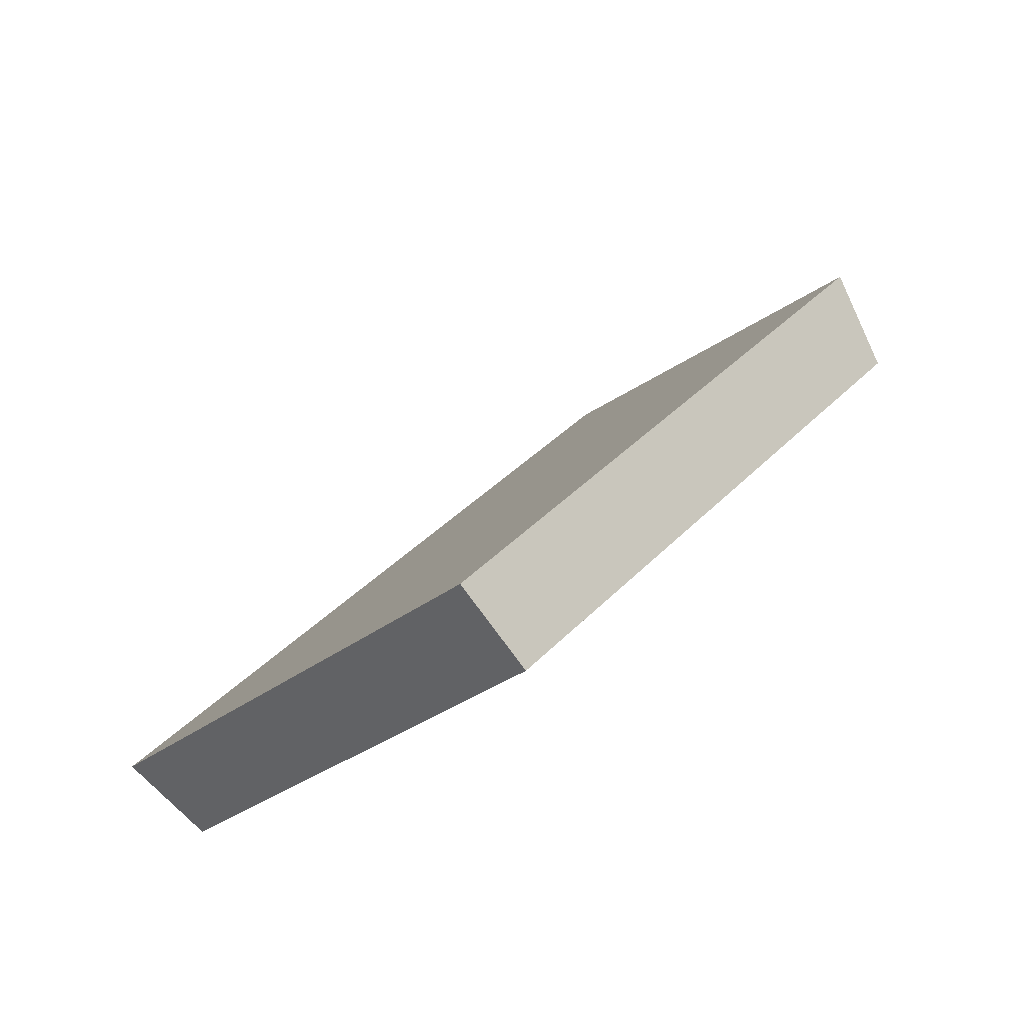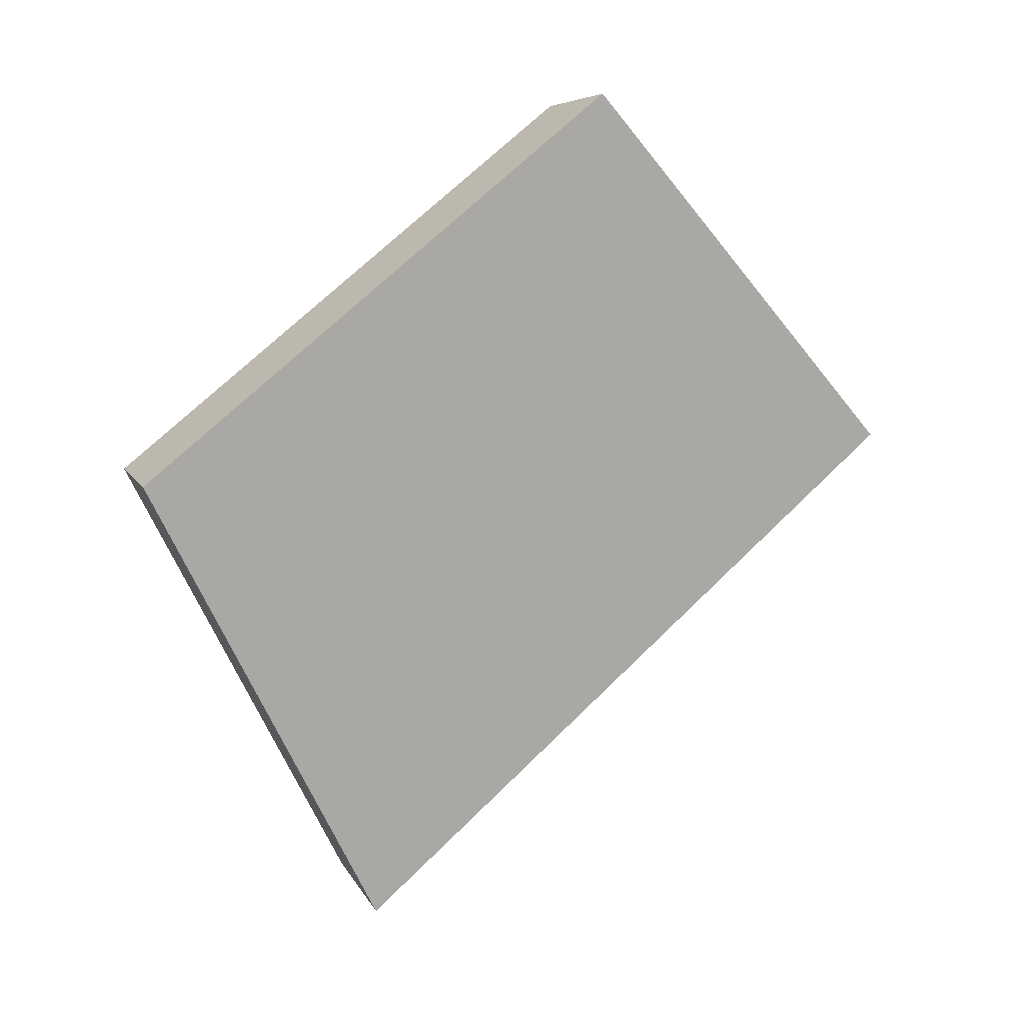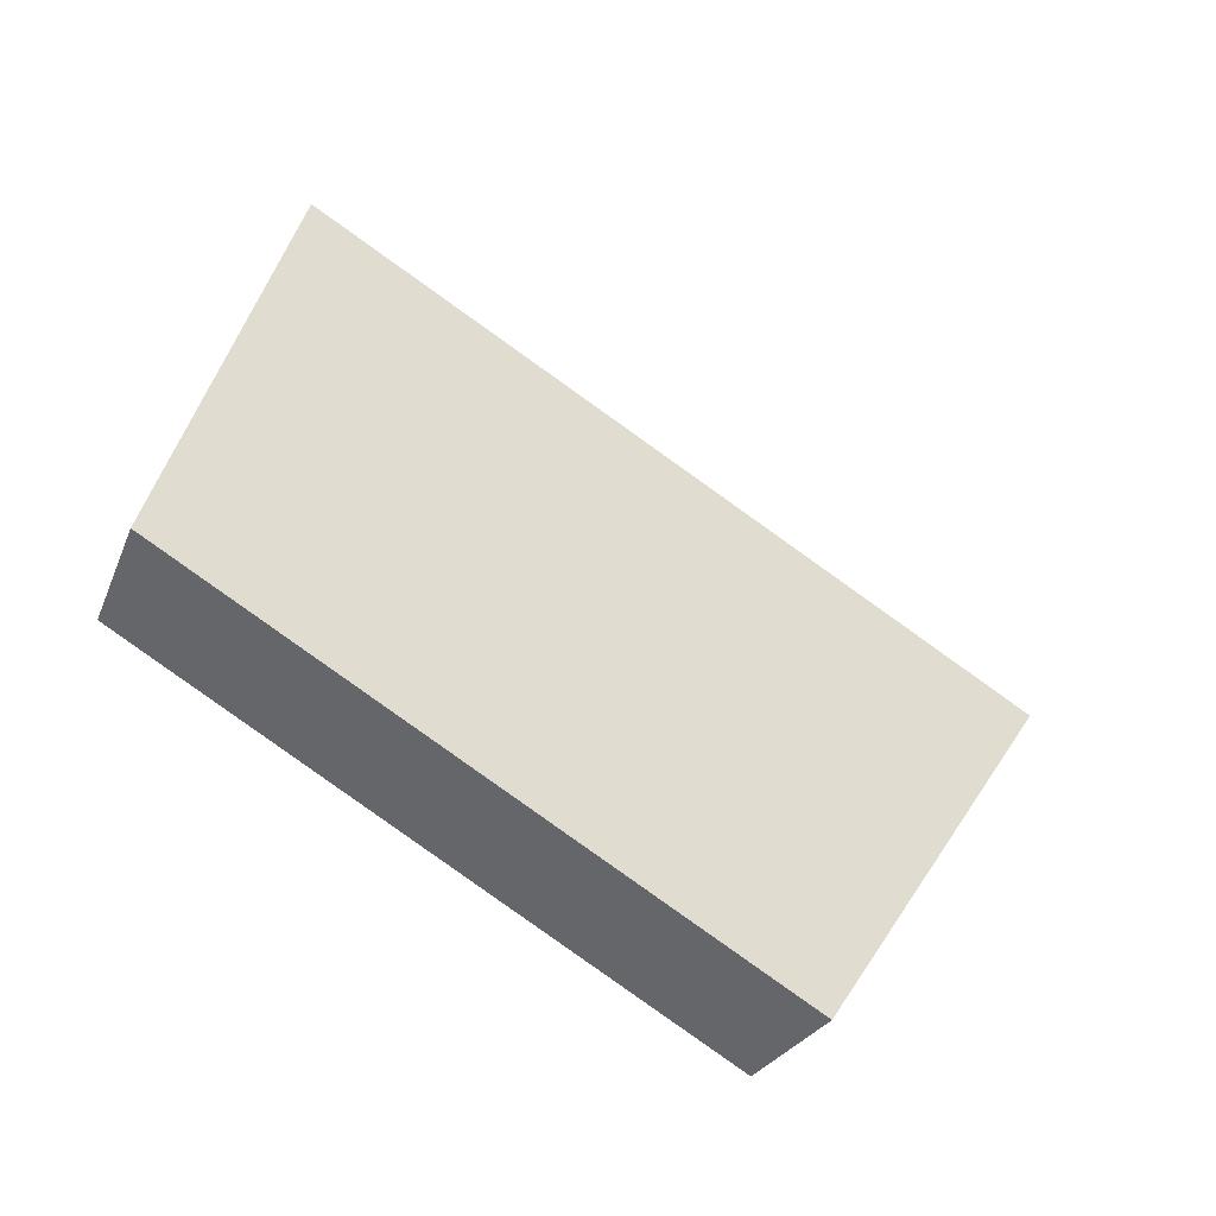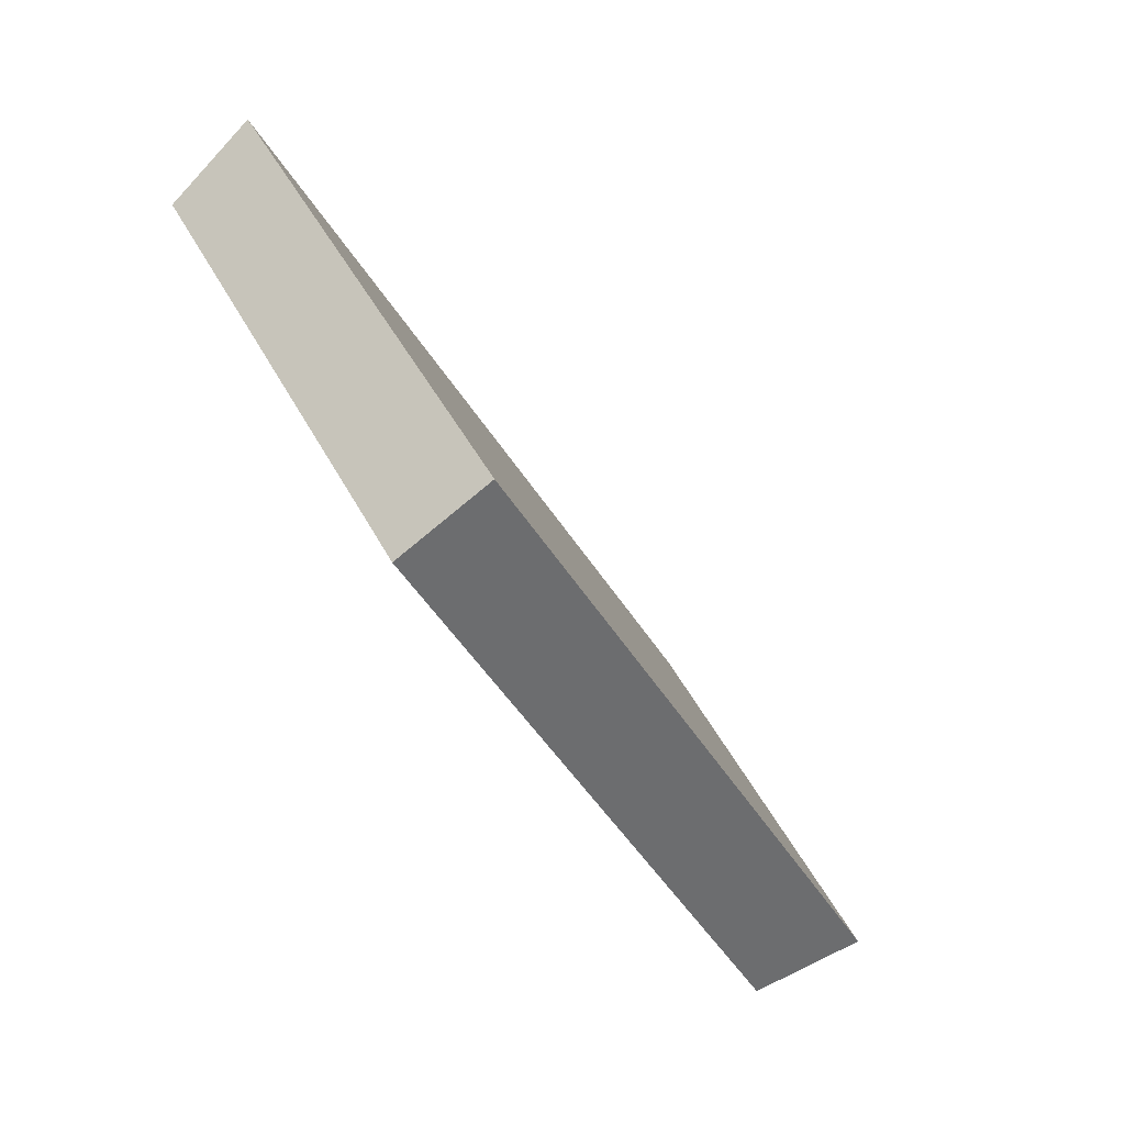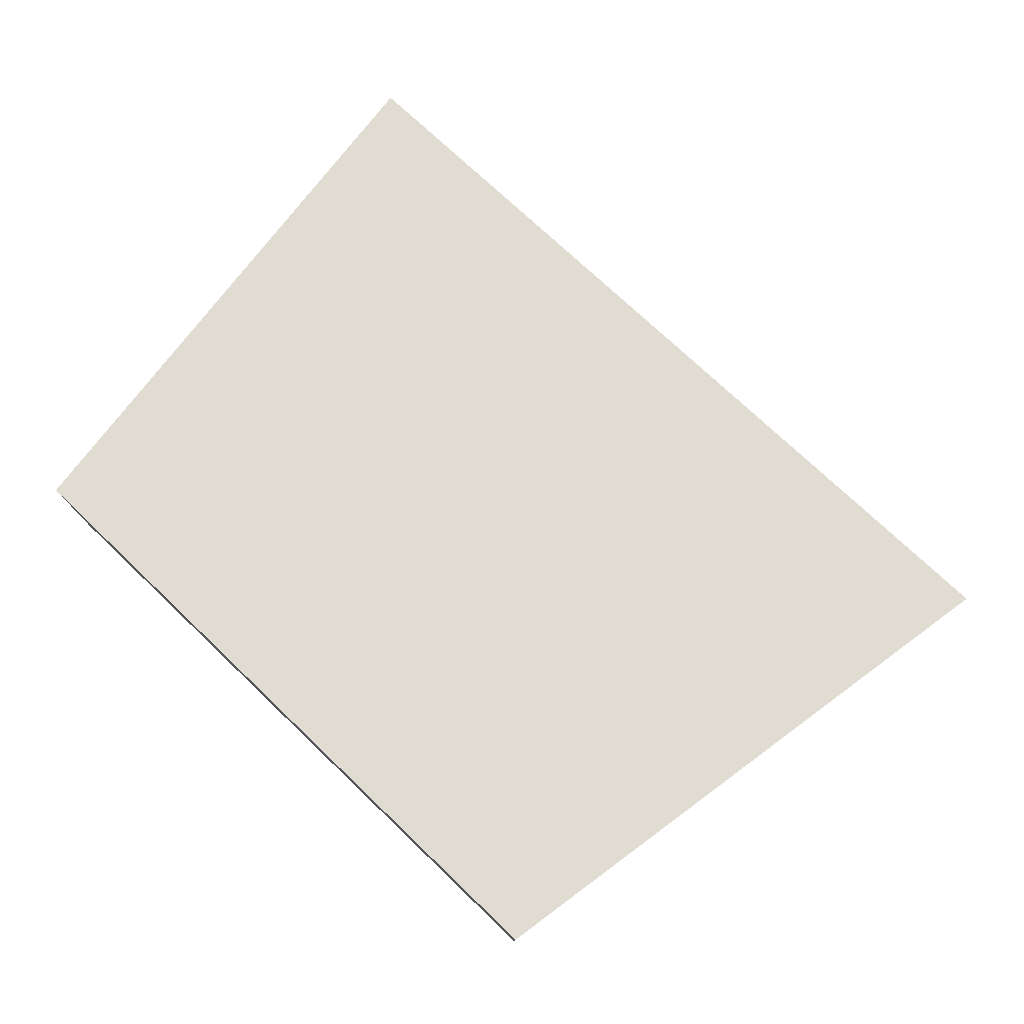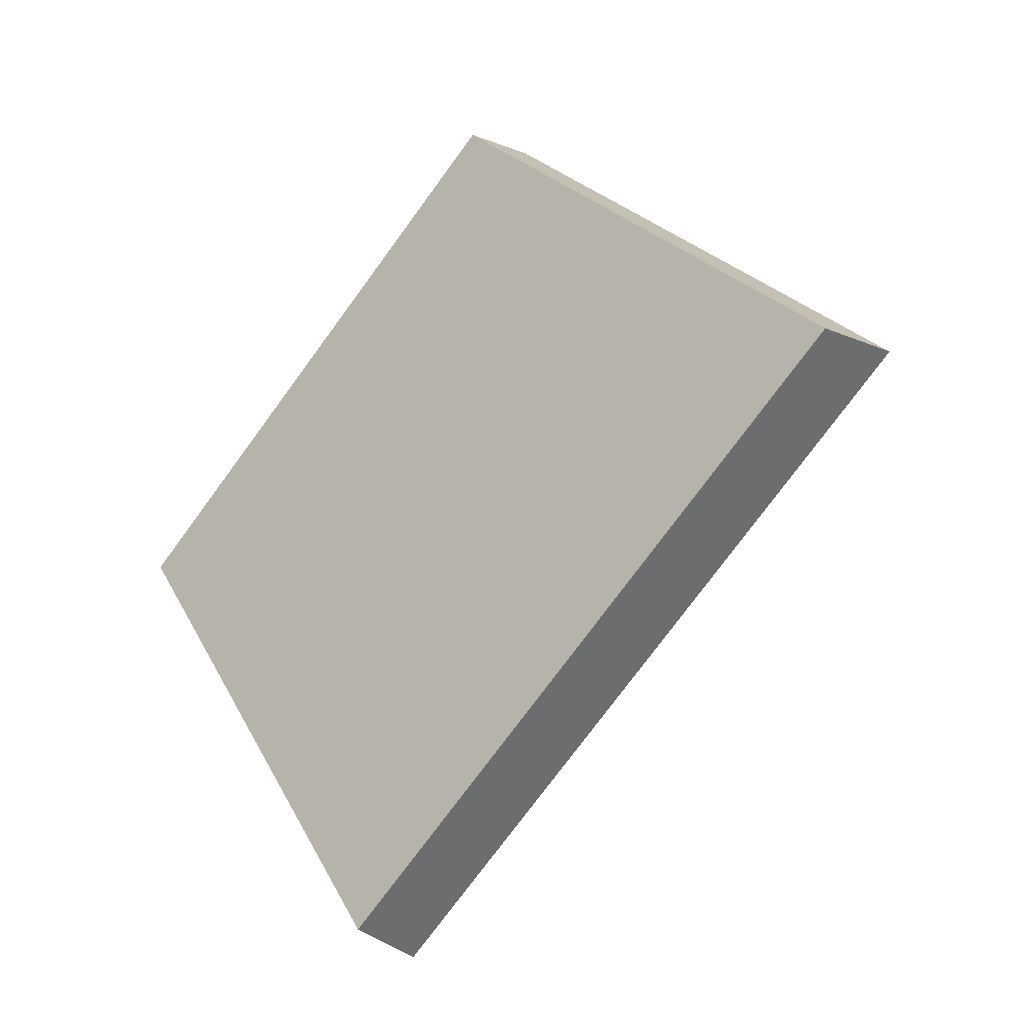
<metadata>
{"format":"obj","ext":"obj","renderer":"f3d","projection":"perspective","resolution":1024,"background":"white","views":[{"elev":38.0,"azim":93.4,"up":"+Y"},{"elev":67.2,"azim":-79.2,"up":"+Y"},{"elev":-7.5,"azim":171.0,"up":"+Z"},{"elev":-5.0,"azim":126.2,"up":"+Z"},{"elev":15.3,"azim":-149.9,"up":"+Z"},{"elev":-76.0,"azim":-160.7,"up":"+Y"}]}
</metadata>
<code>
v 2.109 0.1254 2.732
v 2.097 0.1254 2.723
v 2.103 0.1324 2.718
v 2.112 0.1324 2.725
v 2.102 0.1339 2.719
v 2.103 0.1324 2.718
v 2.097 0.1254 2.723
v 2.096 0.1265 2.724
v 2.112 0.1339 2.726
v 2.112 0.1324 2.725
v 2.103 0.1324 2.718
v 2.102 0.1339 2.719
v 2.096 0.1265 2.724
v 2.097 0.1254 2.723
v 2.109 0.1254 2.732
v 2.109 0.1265 2.733
v 2.109 0.1265 2.733
v 2.109 0.1254 2.732
v 2.112 0.1324 2.725
v 2.112 0.1339 2.726
v 2.112 0.1339 2.726
v 2.102 0.1339 2.719
v 2.096 0.1265 2.724
v 2.109 0.1265 2.733
f 1 2 3
f 1 3 4
f 5 6 7
f 5 7 8
f 9 10 11
f 9 11 12
f 13 14 15
f 13 15 16
f 17 18 19
f 17 19 20
f 21 22 23
f 21 23 24

</code>
